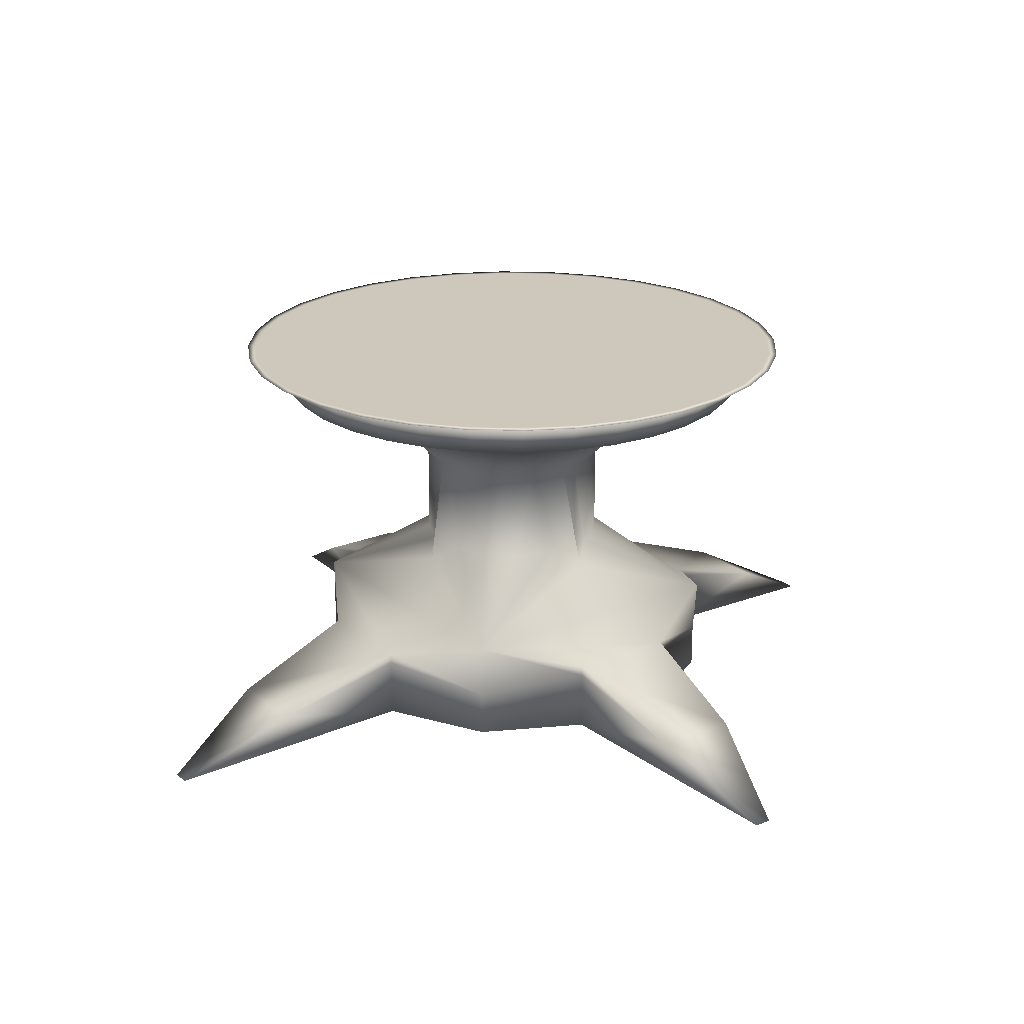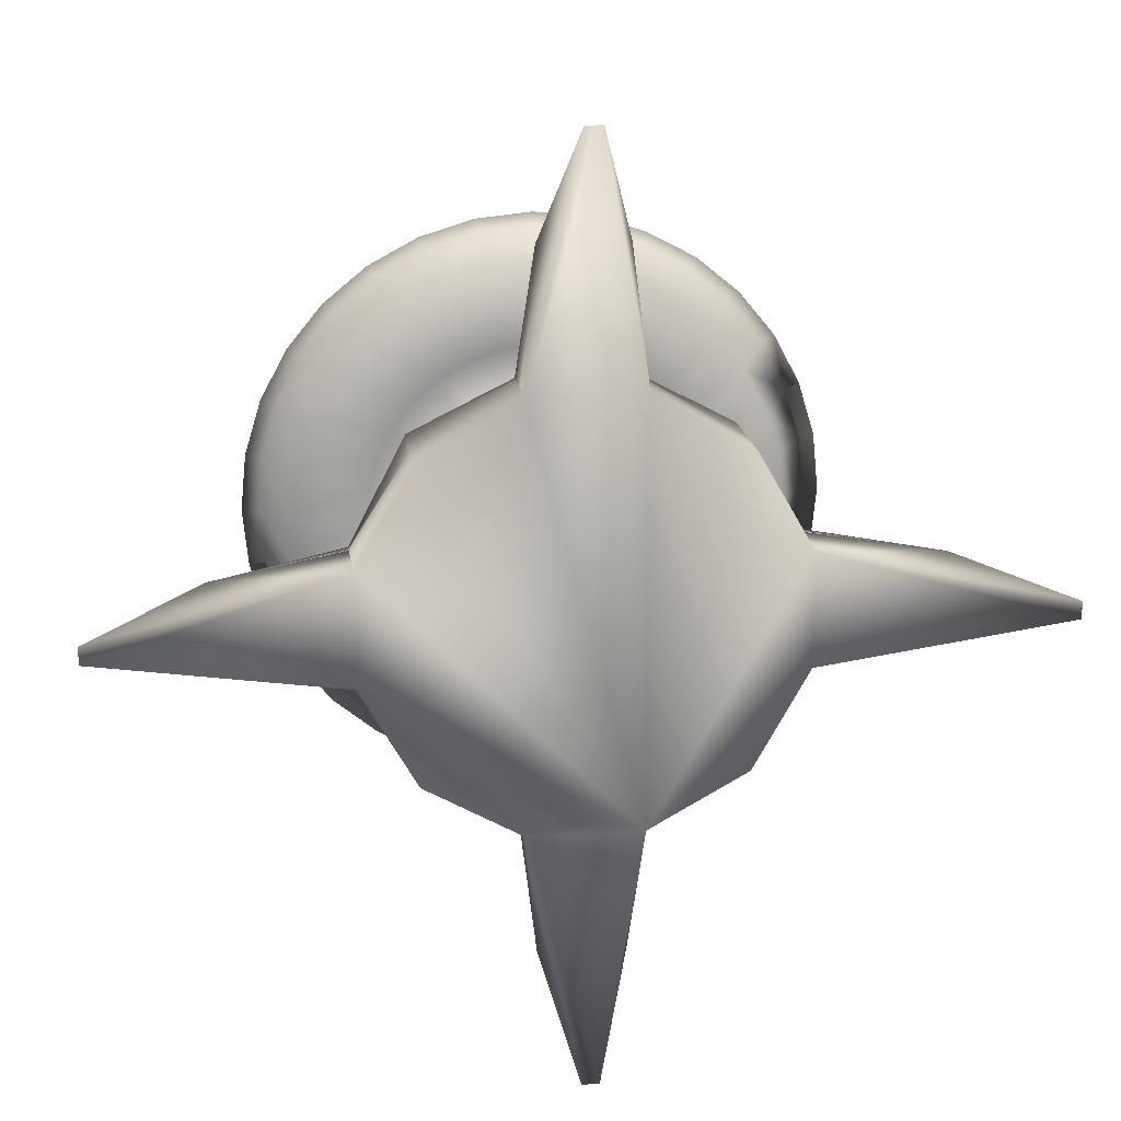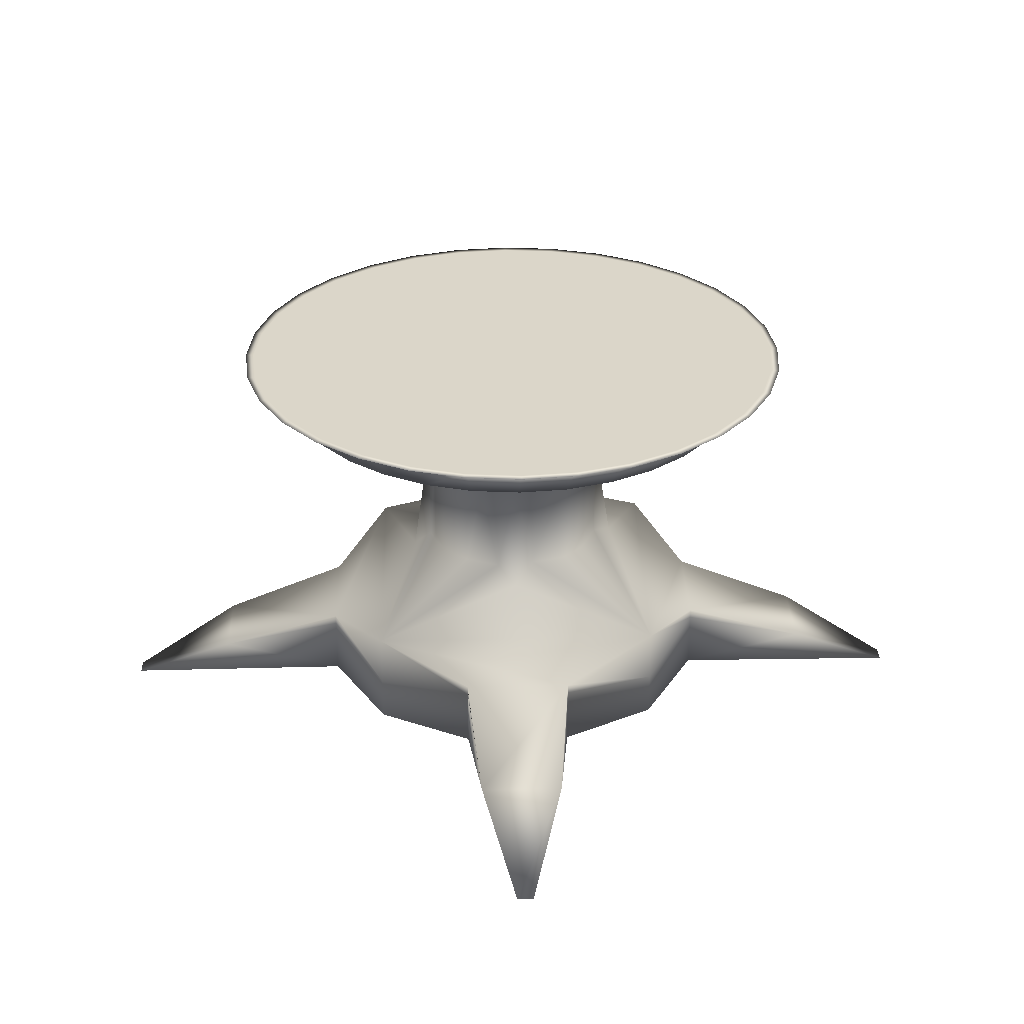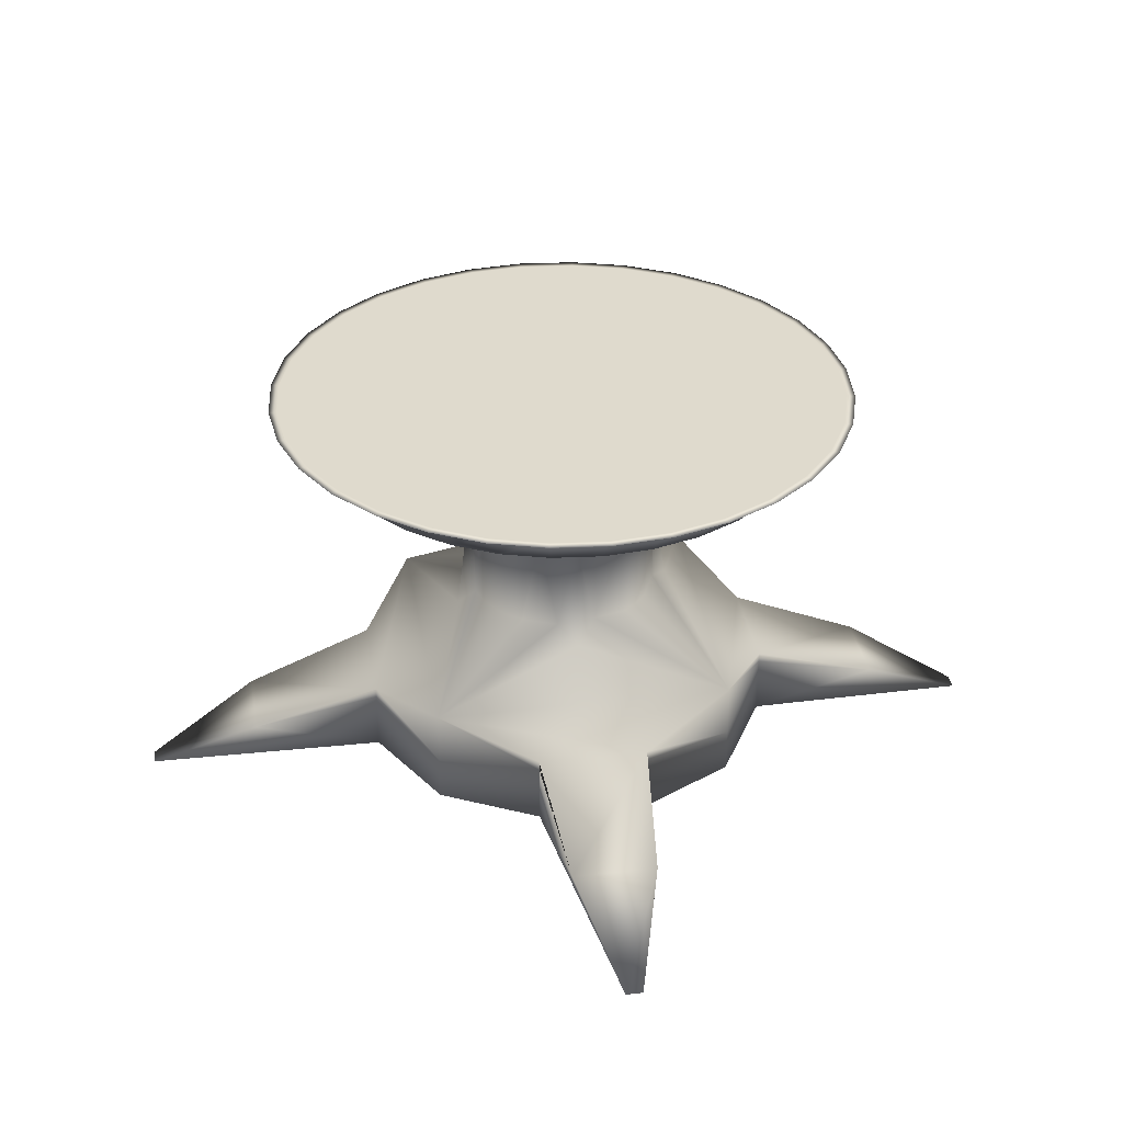
<metadata>
{"format":"obj","ext":"obj","renderer":"f3d","projection":"perspective","resolution":1024,"background":"white","views":[{"elev":21.8,"azim":143.9,"up":"+Y"},{"elev":18.1,"azim":-7.8,"up":"+Z"},{"elev":29.7,"azim":88.2,"up":"+Y"},{"elev":32.9,"azim":81.0,"up":"+Y"}]}
</metadata>
<code>
o Cube
v -0.9514 3.046 -2.304
v 1.761 3.046 -1.764
v -2.44 3.046 -0.4897
v 0.3416 2.97 1.718
v 1.238 2.97 1.238
v -1.718 2.97 -0.3416
v 0 2.97 1.751
v 1e-06 2.97 -1.62
v 1.238 2.97 -1.238
v -0.6702 2.97 -1.618
v -0.3416 2.97 1.718
v -0.6702 2.97 1.618
v -1.718 2.97 0.3416
v -1.238 2.97 -1.238
v 0.3416 2.97 -1.718
v -1.238 2.97 1.238
v -0.62 2.97 -1.497
v 0 2.97 1.62
v 0.3161 2.97 1.589
v 1.497 2.97 -0.62
v 0.3161 2.97 -1.589
v 0.62 2.97 1.497
v 1e-06 2.97 -1.751
v -0.3161 2.97 1.589
v -0.62 2.97 1.497
v -0.9001 2.97 -1.347
v -0.9729 2.97 -1.456
v -1.618 2.97 -0.6702
v 1.751 2.97 2e-06
v 1.718 2.97 0.3417
v 1.146 2.97 1.146
v 0.9001 2.97 1.347
v -1.751 2.97 0
v 1.618 2.97 0.6702
v 1.456 2.97 0.9729
v -1.146 2.97 -1.146
v 0.9001 2.97 -1.347
v 1.146 2.97 -1.146
v -0.9729 2.97 1.456
v -1.347 2.97 -0.9001
v -1.456 2.97 -0.9729
v 0.9729 2.97 1.456
v 0.6702 2.97 1.618
v 1.618 2.97 -0.6702
v 1.718 2.97 -0.3416
v -1.589 2.97 -0.3161
v -1.497 2.97 -0.62
v 1.456 2.97 -0.9729
v 1.347 2.97 -0.9001
v 0.6702 2.97 -1.618
v 0.9729 2.97 -1.456
v -0.3161 2.97 -1.589
v -0.3416 2.97 -1.718
v -1.456 2.97 0.9729
v -1.618 2.97 0.6702
v 1.497 2.97 0.62
v 1.62 2.97 2e-06
v 1.589 2.97 0.3161
v 2.352 3.009 2e-06
v -1.663 3.009 -1.663
v -1.306 3.009 -1.955
v 2.306 3.009 0.4588
v -2.352 3.009 0
v -0.4588 3.009 2.306
v 1.663 3.009 1.663
v 1.955 3.009 1.306
v 1.347 2.97 0.9001
v -0.8999 3.009 2.173
v 1e-06 3.009 -2.352
v 0.62 2.97 -1.497
v 0.8999 3.009 -2.173
v 1.306 3.009 -1.955
v 0.4588 3.009 2.306
v 0.4588 3.009 -2.306
v 0 3.009 2.352
v -2.306 3.009 -0.4588
v -2.173 3.009 -0.8999
v -1.955 3.009 -1.306
v -1.589 2.97 0.3161
v -1.663 3.009 1.663
v 1.663 3.009 -1.663
v -1.955 3.009 1.306
v -0.9001 2.97 1.347
v -1.306 3.009 1.955
v -2.306 3.009 0.4588
v -2.173 3.009 0.8999
v -1.497 2.97 0.62
v 2.173 3.009 0.8999
v 1.955 3.009 -1.306
v 1.589 2.97 -0.3161
v -1.146 2.97 1.146
v -1.347 2.97 0.9001
v -1.62 2.97 0
v -0.8999 3.009 -2.173
v -0.4588 3.009 -2.306
v 1.306 3.009 1.955
v 0.8999 3.009 2.173
v 2.173 3.009 -0.8999
v 2.306 3.009 -0.4588
v 0 2.703 2.097
v -0.4092 2.703 2.057
v -0.8026 2.703 1.938
v -1.165 2.703 1.744
v -1.483 2.703 1.483
v -1.744 2.703 1.165
v -1.938 2.703 0.8026
v -2.057 2.703 0.4092
v -2.097 2.703 0
v -2.057 2.703 -0.4092
v -1.938 2.703 -0.8026
v -1.744 2.703 -1.165
v -1.483 2.703 -1.483
v -1.165 2.703 -1.744
v -0.8026 2.703 -1.938
v -0.4092 2.703 -2.057
v 1e-06 2.703 -2.097
v 0.4092 2.703 -2.057
v 0.8026 2.703 -1.938
v 1.165 2.703 -1.744
v 1.483 2.703 -1.483
v 1.744 2.703 -1.165
v 1.938 2.703 -0.8026
v 2.057 2.703 -0.4092
v 2.097 2.703 2e-06
v 2.057 2.703 0.4092
v 1.938 2.703 0.8026
v 1.744 2.703 1.165
v 1.483 2.703 1.483
v 1.165 2.703 1.744
v 0.8026 2.703 1.938
v 0.4092 2.703 2.057
v 0.2819 2.65 1.417
v 0.553 2.65 1.335
v 0.8028 2.65 1.201
v 1.022 2.65 1.022
v 1.201 2.65 0.8028
v 1.335 2.65 0.553
v 1.417 2.65 0.2819
v 1.445 2.65 2e-06
v 1.417 2.65 -0.2819
v 1.335 2.65 -0.553
v 1.201 2.65 -0.8028
v 1.022 2.65 -1.022
v 0.8028 2.65 -1.201
v 0.553 2.65 -1.335
v 0.2819 2.65 -1.417
v 1e-06 2.65 -1.445
v -0.2819 2.65 -1.417
v -0.553 2.65 -1.335
v -0.8028 2.65 -1.201
v -1.022 2.65 -1.022
v -1.201 2.65 -0.8028
v -1.335 2.65 -0.553
v -1.417 2.65 -0.2819
v -1.445 2.65 0
v -1.417 2.65 0.2819
v -1.335 2.65 0.553
v -1.201 2.65 0.8028
v -1.022 2.65 1.022
v -0.8028 2.65 1.201
v -0.553 2.65 1.335
v -0.2819 2.65 1.417
v 0 2.65 1.445
v 1.271 0.6652 1.271
v -1.271 0.6652 1.271
v -1.759 3.046 -1.764
v 0.4869 3.046 -2.446
v 0.001236 3.046 -2.493
v -1.382 3.046 -2.074
v -2.299 3.046 -0.9567
v 2.491 3.046 -0.00407
v 2.443 3.046 0.4816
v -2.069 3.046 -1.387
v 2.301 3.046 -0.9567
v 2.443 3.046 -0.4897
v 2.071 3.046 -1.387
v 0.9539 3.046 -2.304
v 1.384 3.046 -2.074
v -0.4844 3.046 -2.446
v -2.488 3.046 -0.004073
v -0.4844 3.046 2.437
v 1.761 3.046 1.756
v 2.071 3.046 1.379
v -0.9514 3.046 2.296
v 0.4869 3.046 2.437
v 0.001236 3.046 2.485
v -1.759 3.046 1.756
v -2.069 3.046 1.379
v -1.382 3.046 2.066
v -2.44 3.046 0.4816
v -2.299 3.046 0.9486
v 2.301 3.046 0.9486
v 1.384 3.046 2.066
v 0.9539 3.046 2.296
v -0.9241 3.046 -2.237
v 1.711 3.046 -1.713
v -2.37 3.046 -0.4754
v -1.709 3.046 -1.713
v 0.4728 3.046 -2.375
v 0.001117 3.046 -2.421
v -1.342 3.046 -2.014
v -2.233 3.046 -0.9289
v 2.419 3.046 -0.003676
v 2.372 3.046 0.468
v 2.235 3.046 0.9216
v -2.009 3.046 -1.347
v 2.235 3.046 -0.9289
v 2.372 3.046 -0.4754
v 2.011 3.046 -1.347
v 0.9264 3.046 -2.237
v 1.344 3.046 -2.014
v -0.4706 3.046 -2.375
v -2.417 3.046 -0.003678
v -0.4706 3.046 2.368
v 1.711 3.046 1.706
v 2.011 3.046 1.34
v -0.9241 3.046 2.23
v 0.4728 3.046 2.368
v 0.001116 3.046 2.414
v -1.709 3.046 1.706
v -2.009 3.046 1.34
v -1.342 3.046 2.007
v -2.37 3.046 0.468
v -2.233 3.046 0.9216
v 1.344 3.046 2.007
v 0.9264 3.046 2.23
v 0.1572 2.011 0.7903
v 0.3084 2.011 0.7445
v 0.4477 2.011 0.67
v 0.5698 2.011 0.5698
v 0.67 2.011 0.4477
v 0.7445 2.011 0.3084
v 0.7903 2.011 0.1572
v 0.8058 2.011 1e-06
v 0.7903 2.011 -0.1572
v 0.7445 2.011 -0.3084
v 0.67 2.011 -0.4477
v 0.5698 2.011 -0.5698
v 0.4477 2.011 -0.67
v 0.3084 2.011 -0.7445
v 0.1572 2.011 -0.7903
v 0 2.011 -0.8058
v -0.1572 2.011 -0.7903
v -0.3084 2.011 -0.7445
v -0.4477 2.011 -0.67
v -0.5698 2.011 -0.5698
v -0.67 2.011 -0.4477
v -0.7445 2.011 -0.3084
v -0.7903 2.011 -0.1572
v -0.8058 2.011 0
v -0.7903 2.011 0.1572
v -0.7445 2.011 0.3084
v -0.67 2.011 0.4477
v -0.5698 2.011 0.5698
v -0.4477 2.011 0.67
v -0.3084 2.011 0.7445
v -0.1572 2.011 0.7903
v 0 2.011 0.8058
v 0.1572 1.19 0.7903
v 0.3084 1.19 0.7445
v 0.4477 1.19 0.67
v 0.5698 1.19 0.5698
v 0.67 1.19 0.4477
v 0.7903 1.19 0.1572
v 0.7445 1.19 -0.1727
v 0.67 1.19 -0.4477
v 0.5698 1.19 -0.5698
v 0.4477 1.19 -0.67
v 0.1572 1.19 -0.7903
v -0.1572 1.19 -0.7903
v -0.3084 1.19 -0.7445
v -0.4477 1.19 -0.67
v -0.5698 1.19 -0.5698
v -0.67 1.19 -0.4477
v -0.7445 1.19 -0.3084
v -0.7903 1.19 -0.1572
v -0.947 1.057 -0.08845
v -0.7903 1.19 0.1572
v -0.67 1.19 0.4477
v -0.5698 1.19 0.5698
v -0.4477 1.19 0.67
v -0.1572 1.19 0.7903
v 0.1029 1.057 0.947
v -1.271 0.671 -1.317
v 1.271 0.671 -1.271
v 0.947 1.057 1e-06
v -0.1003 1.06 -0.9574
v -0.465 0.4431 -1.734
v 0.465 0.4431 -1.734
v 0.465 0.4431 1.734
v -0.465 0.4431 1.734
v 1.734 0.4431 -0.465
v 1.734 0.4431 0.465
v -1.734 0.4431 0.465
v -1.734 0.4431 -0.511
v -0.3562 0.06949 -2.812
v 0.3562 0.06949 -2.812
v 0.3562 0.06949 2.812
v -0.3562 0.06949 2.812
v 2.812 0.06949 -0.3562
v 2.812 0.06949 0.3562
v -2.812 0.06949 0.3562
v -2.812 0.06949 -0.3562
v -0.07228 -0.4171 -3.739
v 0.07228 -0.4171 -3.739
v 0.07228 -0.4171 3.739
v -0.07228 -0.4171 3.739
v 3.739 -0.4171 -0.07228
v 3.739 -0.4171 0.07228
v -3.739 -0.4171 0.07228
v -3.739 -0.4171 -0.07228
v -1.271 0.211 -1.271
v 1.271 0.211 -1.271
v 1.271 0.211 1.271
v -1.271 0.211 1.271
v -0.465 0.3603 -1.734
v 0.465 0.3603 -1.734
v 0.465 0.3603 1.734
v -0.465 0.3603 1.734
v 1.734 0.3603 -0.465
v 1.734 0.3603 0.465
v -1.734 0.3603 0.465
v -1.734 0.3603 -0.465
v -1.271 -0.1705 -1.271
v 1.271 -0.1705 -1.271
v 1.271 -0.1705 1.271
v -1.271 -0.1705 1.271
v -0.465 -0.1443 -1.734
v 0.465 -0.1443 -1.734
v 0.465 -0.1443 1.734
v -0.465 -0.1443 1.734
v 1.734 -0.1443 -0.465
v 1.734 -0.1443 0.465
v -1.734 -0.1443 0.465
v -1.734 -0.1443 -0.465
f 118 117 74 71
f 91 92 54 16
f 147 146 21 8
f 58 56 34 30
f 139 138 58 57
f 80 84 39 16
f 53 10 1 179
f 146 145 70 21
f 20 90 45 44
f 30 29 171 172
f 150 149 17 26
f 86 191 190 85
f 63 85 13 33
f 135 134 32 31
f 152 151 36 40
f 72 71 50 51
f 127 126 88 66
f 134 133 22 32
f 128 127 66 65
f 74 69 23 15
f 38 49 48 9
f 100 131 73 75
f 175 174 207 208
f 160 159 91 83
f 142 141 20 49
f 69 95 53 23
f 44 48 176 174
f 155 108 109 154
f 154 153 47 46
f 157 106 107 156
f 65 182 193 96
f 145 144 37 70
f 131 130 97 73
f 115 114 94 95
f 66 183 182 65
f 136 135 31 67
f 143 142 49 38
f 148 115 116 147
f 185 218 219 186
f 136 127 128 135
f 63 180 3 76
f 49 20 44 48
f 97 96 42 43
f 151 150 26 36
f 46 47 28 6
f 132 163 18 19
f 22 19 4 43
f 95 94 10 53
f 2 178 211 196
f 129 128 65 96
f 110 109 76 77
f 62 59 29 30
f 9 51 178 2
f 183 216 215 182
f 82 188 191 86
f 134 129 130 133
f 172 171 203 204
f 107 106 86 85
f 15 23 168 167
f 87 79 13 55
f 26 17 10 27
f 102 101 64 68
f 97 194 185 73
f 96 65 5 42
f 68 184 189 84
f 144 143 38 37
f 90 57 29 45
f 152 111 112 151
f 73 97 43 4
f 27 14 166 169
f 99 98 44 45
f 150 113 114 149
f 73 185 186 75
f 187 220 221 188
f 98 89 48 44
f 158 157 87 92
f 153 152 40 47
f 104 103 84 80
f 81 72 51 9
f 85 86 55 13
f 52 8 23 53
f 160 103 104 159
f 182 215 225 193
f 116 115 95 69
f 114 113 61 94
f 174 176 209 207
f 156 107 108 155
f 170 3 197 202
f 154 109 110 153
f 173 170 202 206
f 117 116 69 74
f 86 82 54 55
f 141 122 123 140
f 137 136 67 56
f 135 128 129 134
f 76 63 33 6
f 142 121 122 141
f 140 139 57 90
f 180 213 197 3
f 19 18 7 4
f 132 131 100 163
f 64 181 184 68
f 155 154 46 93
f 162 161 25 24
f 133 132 19 22
f 186 219 214 181
f 21 70 50 15
f 93 46 6 33
f 80 187 188 82
f 123 122 98 99
f 71 74 15 50
f 88 62 30 34
f 133 130 131 132
f 119 118 71 72
f 84 189 187 80
f 64 75 7 11
f 75 73 4 7
f 122 121 89 98
f 121 120 81 89
f 225 215 216 205 204 203 208 207 209 196 211 210 199 200 212 195 201 198 206 202 197 213 223 224 221 220 222 217 214 219 218 226
f 82 80 16 54
f 146 117 118 145
f 163 100 101 162
f 14 41 173 166
f 24 25 12 11
f 1 169 201 195
f 145 118 119 144
f 166 173 206 198
f 149 114 115 148
f 48 9 2 176
f 89 81 9 48
f 177 167 199 210
f 138 125 126 137
f 179 1 195 212
f 139 124 125 138
f 159 104 105 158
f 191 224 223 190
f 194 226 218 185
f 60 78 41 14
f 77 76 6 28
f 88 192 183 66
f 51 50 177 178
f 65 66 35 5
f 92 87 55 54
f 188 221 224 191
f 125 124 59 62
f 156 155 93 79
f 161 102 103 160
f 85 190 180 63
f 28 6 3 170
f 113 112 60 61
f 45 44 174 175
f 23 53 179 168
f 96 193 194 97
f 37 38 9 51
f 167 168 200 199
f 18 24 11 7
f 140 123 124 139
f 25 83 39 12
f 31 32 42 5
f 124 123 99 59
f 120 119 72 81
f 111 110 77 78
f 126 125 62 88
f 59 99 45 29
f 112 111 78 60
f 148 147 8 52
f 153 110 111 152
f 168 179 212 200
f 106 105 82 86
f 161 160 83 25
f 149 148 52 17
f 189 222 220 187
f 176 2 196 209
f 169 166 198 201
f 163 162 24 18
f 8 21 15 23
f 34 192 88
f 68 64 11 12
f 83 91 16 39
f 190 223 213 180
f 109 108 63 76
f 94 61 27 10
f 137 126 127 136
f 162 101 102 161
f 158 105 106 157
f 108 107 85 63
f 101 100 75 64
f 105 104 80 82
f 178 177 210 211
f 75 186 181 64
f 47 40 41 28
f 29 45 175 171
f 10 27 169 1
f 193 225 226 194
f 78 77 28 41
f 36 26 27 14
f 56 67 35 34
f 32 22 43 42
f 41 28 170 173
f 66 88 34 35
f 67 31 5 35
f 50 15 167 177
f 147 116 117 146
f 143 120 121 142
f 151 112 113 150
f 171 175 208 203
f 181 214 217 184
f 184 217 222 189
f 159 158 92 91
f 57 58 30 29
f 141 140 90 20
f 144 119 120 143
f 61 60 14 27
f 84 68 12 39
f 157 156 79 87
f 192 172 204 205
f 103 102 68 84
f 138 137 56 58
f 192 205 216 183
f 17 52 53 10
f 70 37 51 50
f 79 93 33 13
f 40 36 14 41
f 34 30 172 192
f 130 129 96 97
f 150 149 244 245
f 151 150 245 246
f 136 135 230 231
f 147 146 241 242
f 162 257 258 163
f 154 153 248 249
f 140 235 236 141
f 154 249 250 155
f 155 250 251 156
f 137 232 233 138
f 158 157 252 253
f 158 253 254 159
f 135 134 229 230
f 148 243 244 149
f 143 142 237 238
f 142 141 236 237
f 140 139 234 235
f 156 251 252 157
f 144 143 238 239
f 146 145 240 241
f 152 151 246 247
f 139 138 233 234
f 153 152 247 248
f 160 159 254 255
f 134 133 228 229
f 132 163 258 227
f 160 255 256 161
f 137 136 231 232
f 162 161 256 257
f 145 144 239 240
f 147 242 243 148
f 133 132 227 228
f 235 265 236
f 253 252 278 279
f 232 264 233
f 258 282 283
f 237 236 265 266
f 238 237 266 267
f 241 240 269
f 247 246 273 274
f 229 228 260 261
f 242 269 287
f 248 247 274 275
f 232 231 263 264
f 249 248 275 276
f 230 229 261 262
f 242 270 243
f 250 276 277
f 239 238 267 268
f 245 244 271 272
f 253 279 280 254
f 234 264 286
f 246 245 272 273
f 265 234 286
f 240 239 268 269
f 250 278 251
f 243 270 271 244
f 251 278 252
f 259 258 283
f 255 254 280 281
f 228 227 259 260
f 255 281 282 256
f 231 230 262 263
f 257 256 282
f 164 264 263
f 285 269 268
f 284 275 274
f 165 282 281
f 164 260 259
f 269 285 287
f 287 284 271
f 284 277 276
f 165 277 284
f 164 283 165
f 285 286 164
f 284 287 285
f 295 303 302 294
f 292 293 301 300
f 290 291 299 298
f 289 297 296 288
f 297 305 304 296
f 303 311 310 302
f 298 299 307 306
f 300 301 309 308
f 318 330 326 314
f 312 324 335 323
f 315 322 334 327
f 313 325 329 317
f 312 316 328 324
f 319 315 327 331
f 320 332 325 313
f 321 314 326 333
f 329 325 332 333 326 330 331 327 334 335 324 328
f 329 297 317 289
f 328 288 316 296
f 304 328 296
f 297 329 305
f 328 304 305 329
f 335 303 323 295
f 302 334 294 322
f 310 334 302
f 303 335 311
f 334 310 311 335
f 299 319 291 331
f 330 290 318 298
f 298 306 330
f 299 331 307
f 331 330 306 307
f 301 321 293 333
f 301 333 309
f 332 292 320 300
f 300 308 332
f 333 332 308 309
f 288 284 285 289
f 292 285 164 293
f 290 164 165 291
f 294 165 284 295
f 165 278 277
f 275 284 276
f 270 287 271
f 285 265 286
f 164 286 264
f 283 164 259
f 165 283 282
f 165 280 279
f 278 165 279
f 280 165 281
f 284 273 272
f 271 284 272
f 273 284 274
f 285 267 266
f 265 285 266
f 267 285 268
f 261 260 164
f 262 261 164
f 262 164 263
f 227 258 259
f 277 278 250
f 235 234 265
f 233 264 234
f 249 276 250
f 287 270 242
f 241 269 242
f 257 282 258
f 322 294 302
f 323 303 295
f 316 288 296
f 317 297 289
f 300 320 292
f 293 321 301
f 298 318 290
f 291 319 299
f 323 295 284 312
f 312 284 288 316
f 315 165 294 322
f 165 315 319 291
f 314 164 290 318
f 164 314 321 293
f 313 285 292 320
f 285 313 317 289

</code>
